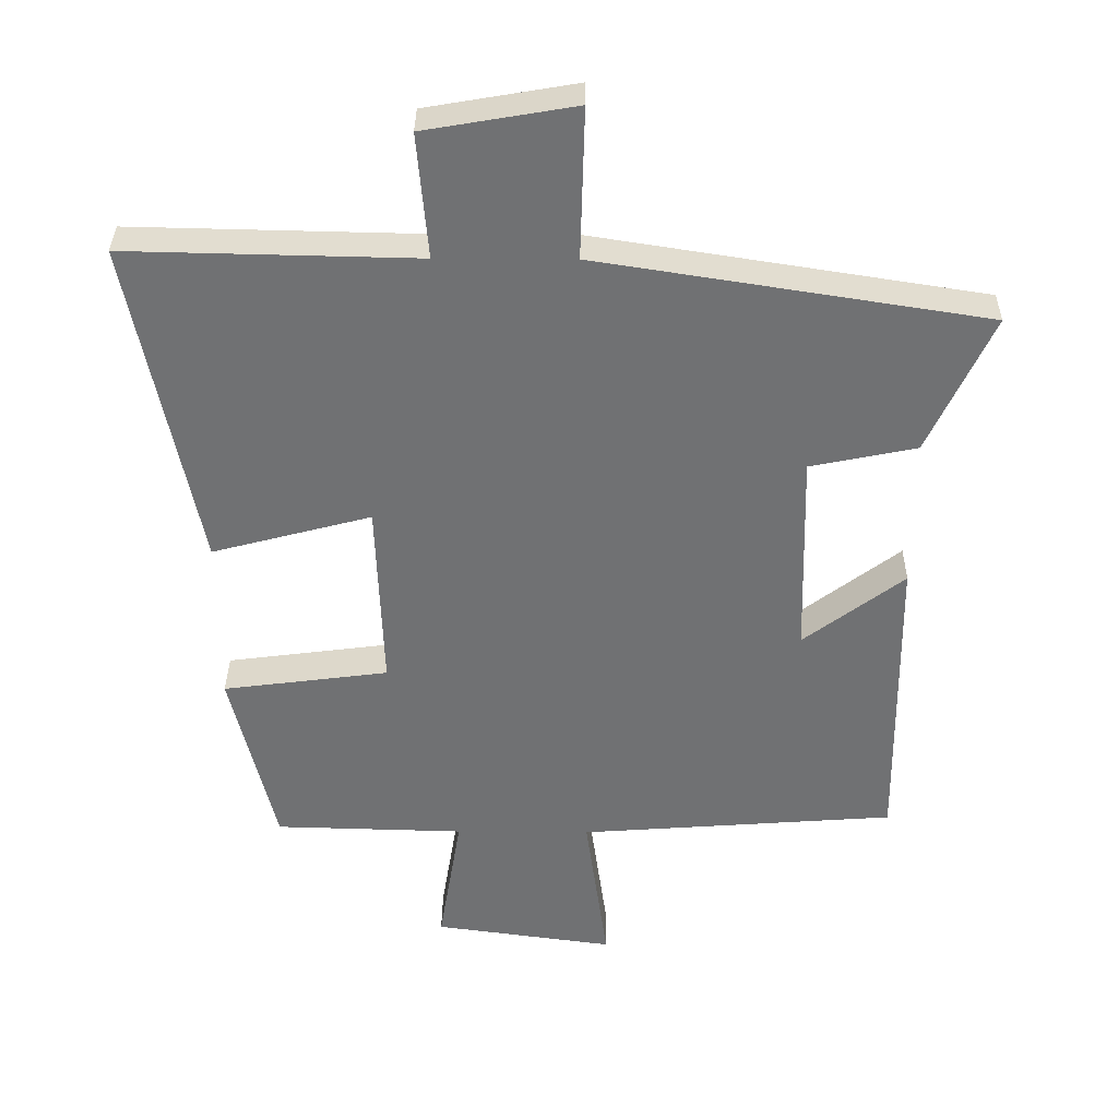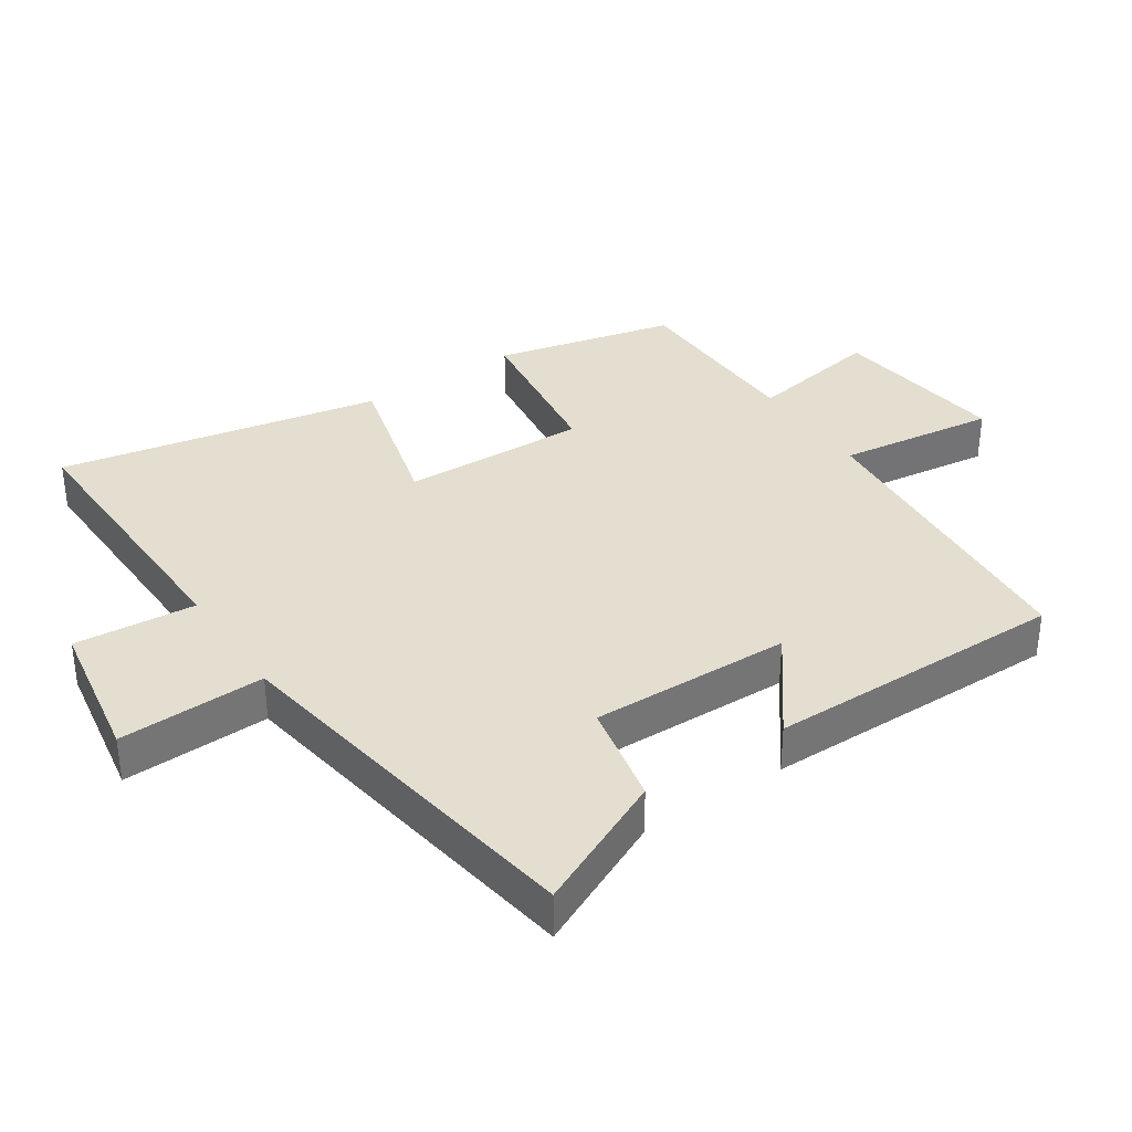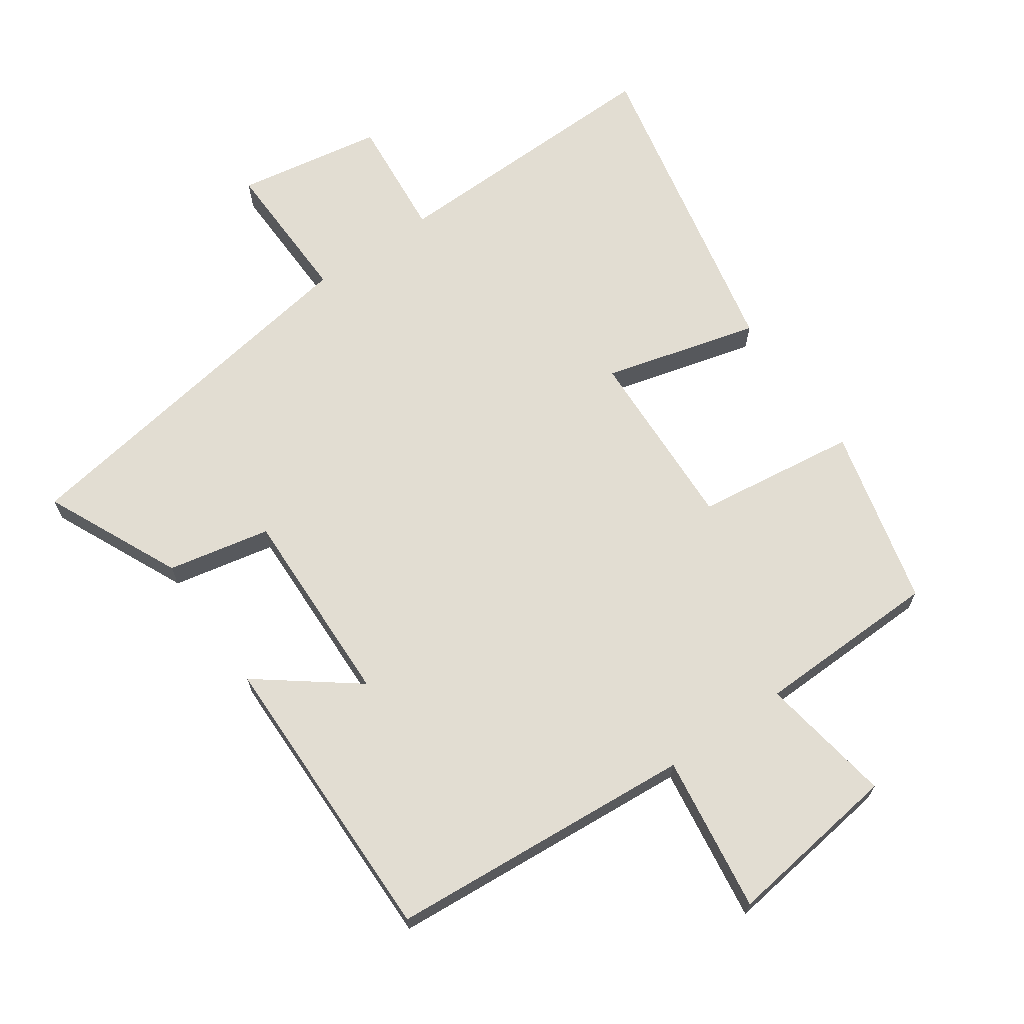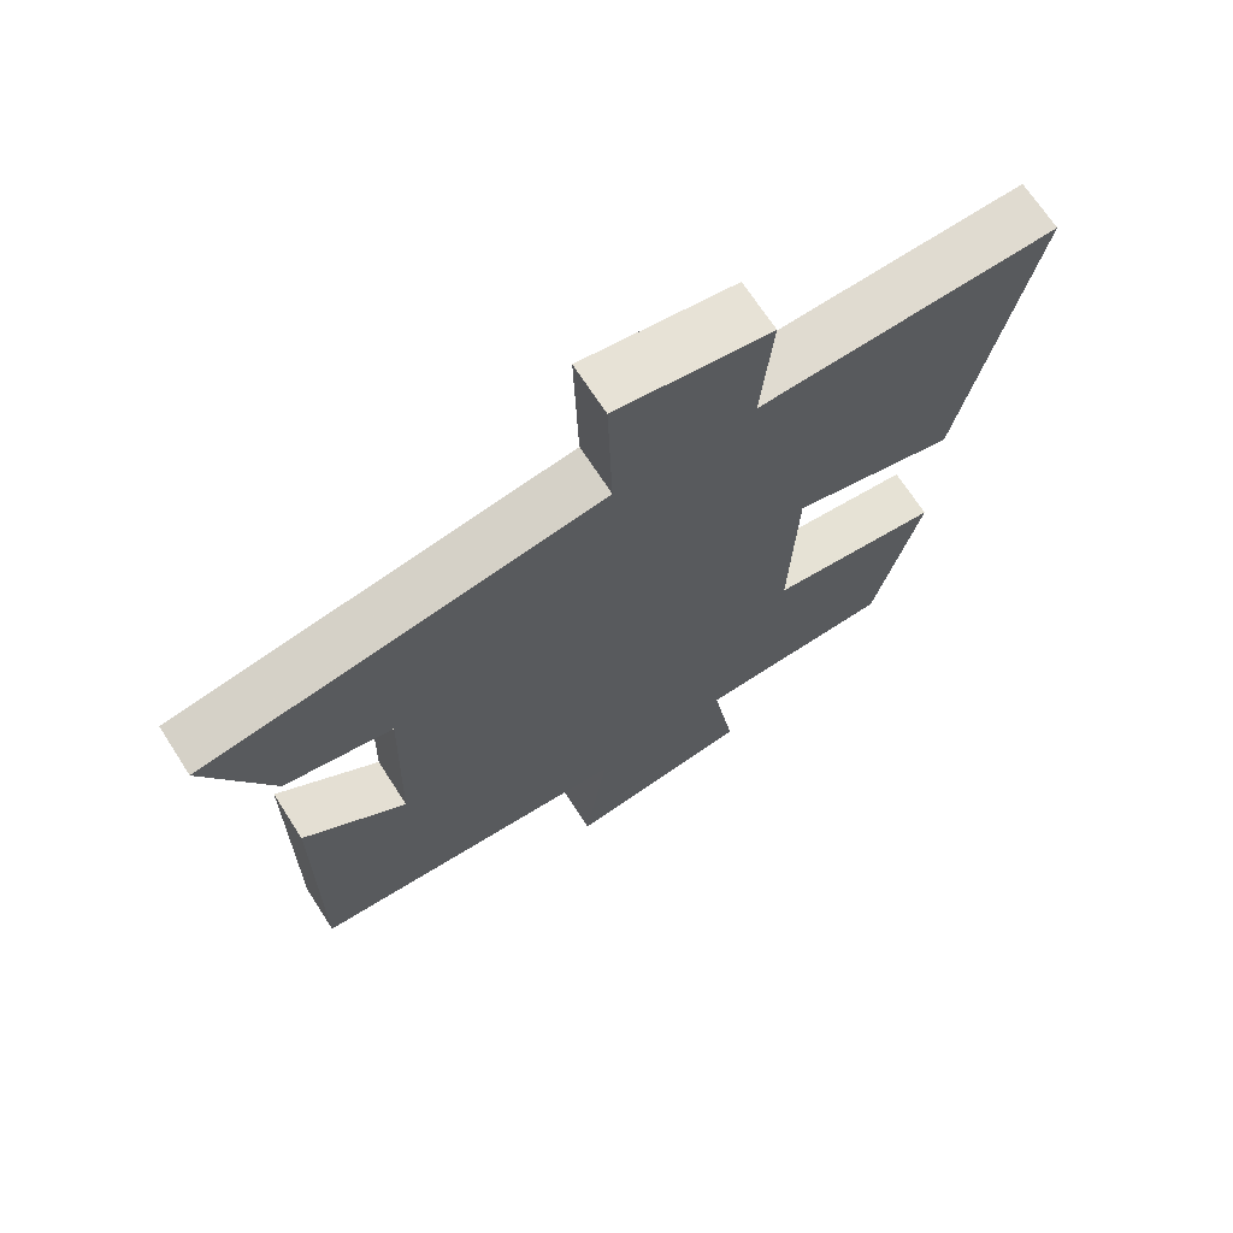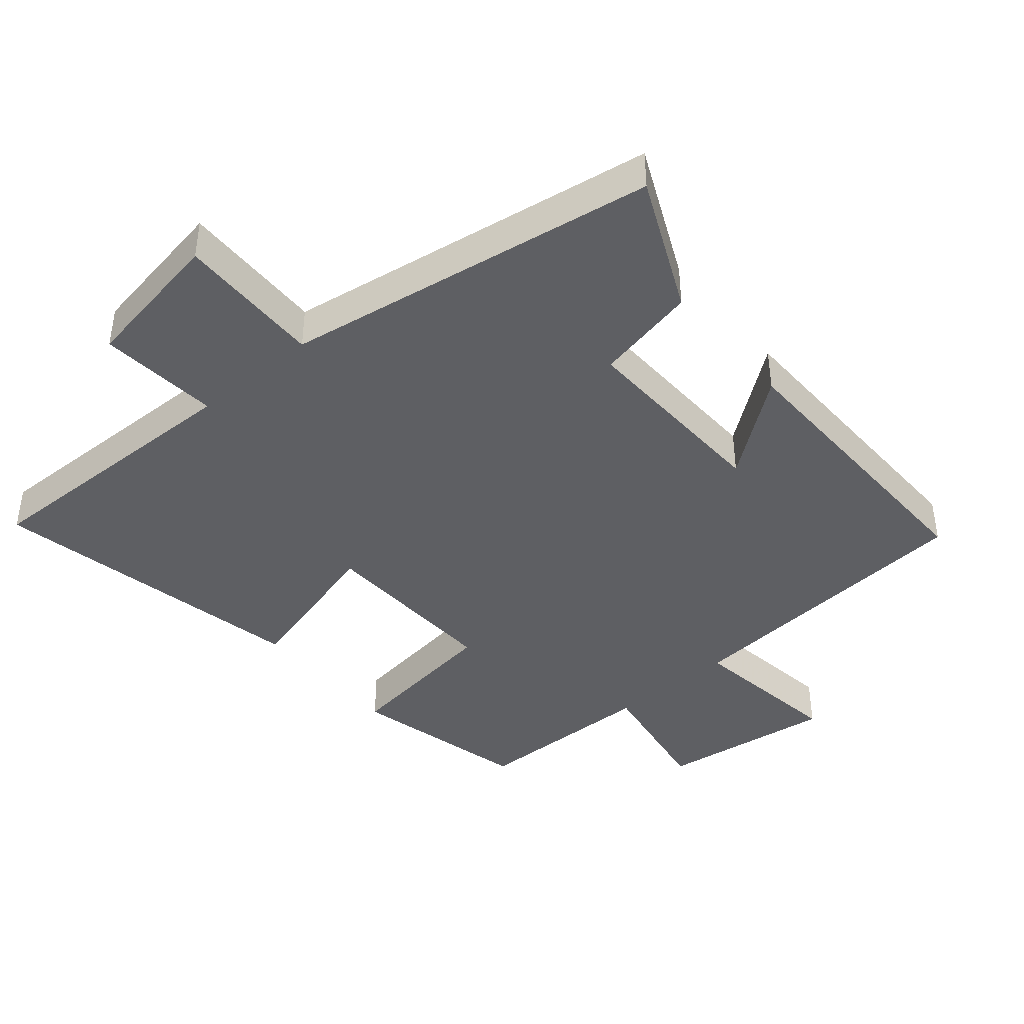
<metadata>
{"format":"obj","ext":"obj","renderer":"f3d","projection":"perspective","resolution":1024,"background":"white","views":[{"elev":34.8,"azim":0.6,"up":"+Z"},{"elev":35.8,"azim":56.1,"up":"+Y"},{"elev":68.2,"azim":145.2,"up":"+Y"},{"elev":69.1,"azim":147.2,"up":"+Z"},{"elev":-41.9,"azim":40.3,"up":"+Y"}]}
</metadata>
<code>
v -0.598 0.07 0.509
v -0.172 0.07 0.5
v -0.188 0.07 0.683
v 0.032 0.07 0.721
v 0.026 0.07 0.5
v 0.594 0.07 0.411
v 0.5 0.07 0.208
v 0.345 0.07 0.176
v 0.353 0.07 -0.126
v 0.5 0.07 -0.014
v 0.505 0.07 -0.465
v 0.041 0.07 -0.5
v 0.074 0.07 -0.737
v -0.19 0.07 -0.701
v -0.157 0.07 -0.5
v -0.435 0.07 -0.493
v -0.5 0.07 -0.223
v -0.257 0.07 -0.191
v -0.267 0.07 0.087
v -0.5 0.07 0.025
v -0.598 0 0.509
v -0.172 0 0.5
v -0.188 0 0.683
v 0.032 0 0.721
v 0.026 0 0.5
v 0.594 0 0.411
v 0.5 0 0.208
v 0.345 0 0.176
v 0.353 0 -0.126
v 0.5 0 -0.014
v 0.505 0 -0.465
v 0.041 0 -0.5
v 0.074 0 -0.737
v -0.19 0 -0.701
v -0.157 0 -0.5
v -0.435 0 -0.493
v -0.5 0 -0.223
v -0.257 0 -0.191
v -0.267 0 0.087
v -0.5 0 0.025
f 19 20 1 2
f 18 19 2
f 15 16 17 18
f 15 18 2
f 12 13 14 15
f 12 15 2
f 9 10 11 12
f 8 9 12 2
f 5 6 7 8
f 5 8 2 3
f 3 4 5
f 22 21 40 39
f 22 39 38
f 38 37 36 35
f 22 38 35
f 35 34 33 32
f 22 35 32
f 32 31 30 29
f 22 32 29 28
f 28 27 26 25
f 23 22 28 25
f 25 24 23
f 1 21 22 2
f 2 22 23 3
f 3 23 24 4
f 4 24 25 5
f 5 25 26 6
f 6 26 27 7
f 7 27 28 8
f 8 28 29 9
f 9 29 30 10
f 10 30 31 11
f 11 31 32 12
f 12 32 33 13
f 13 33 34 14
f 14 34 35 15
f 15 35 36 16
f 16 36 37 17
f 17 37 38 18
f 18 38 39 19
f 19 39 40 20
f 20 40 21 1

</code>
